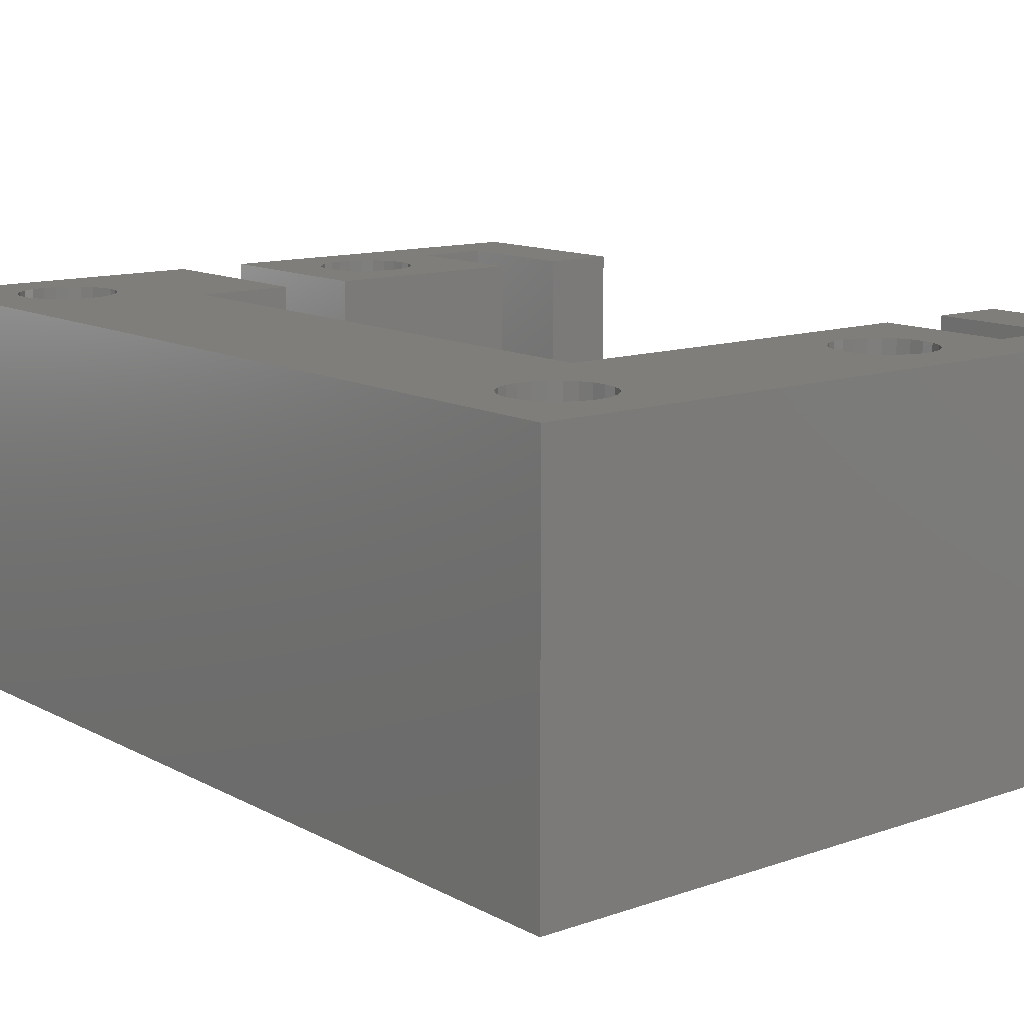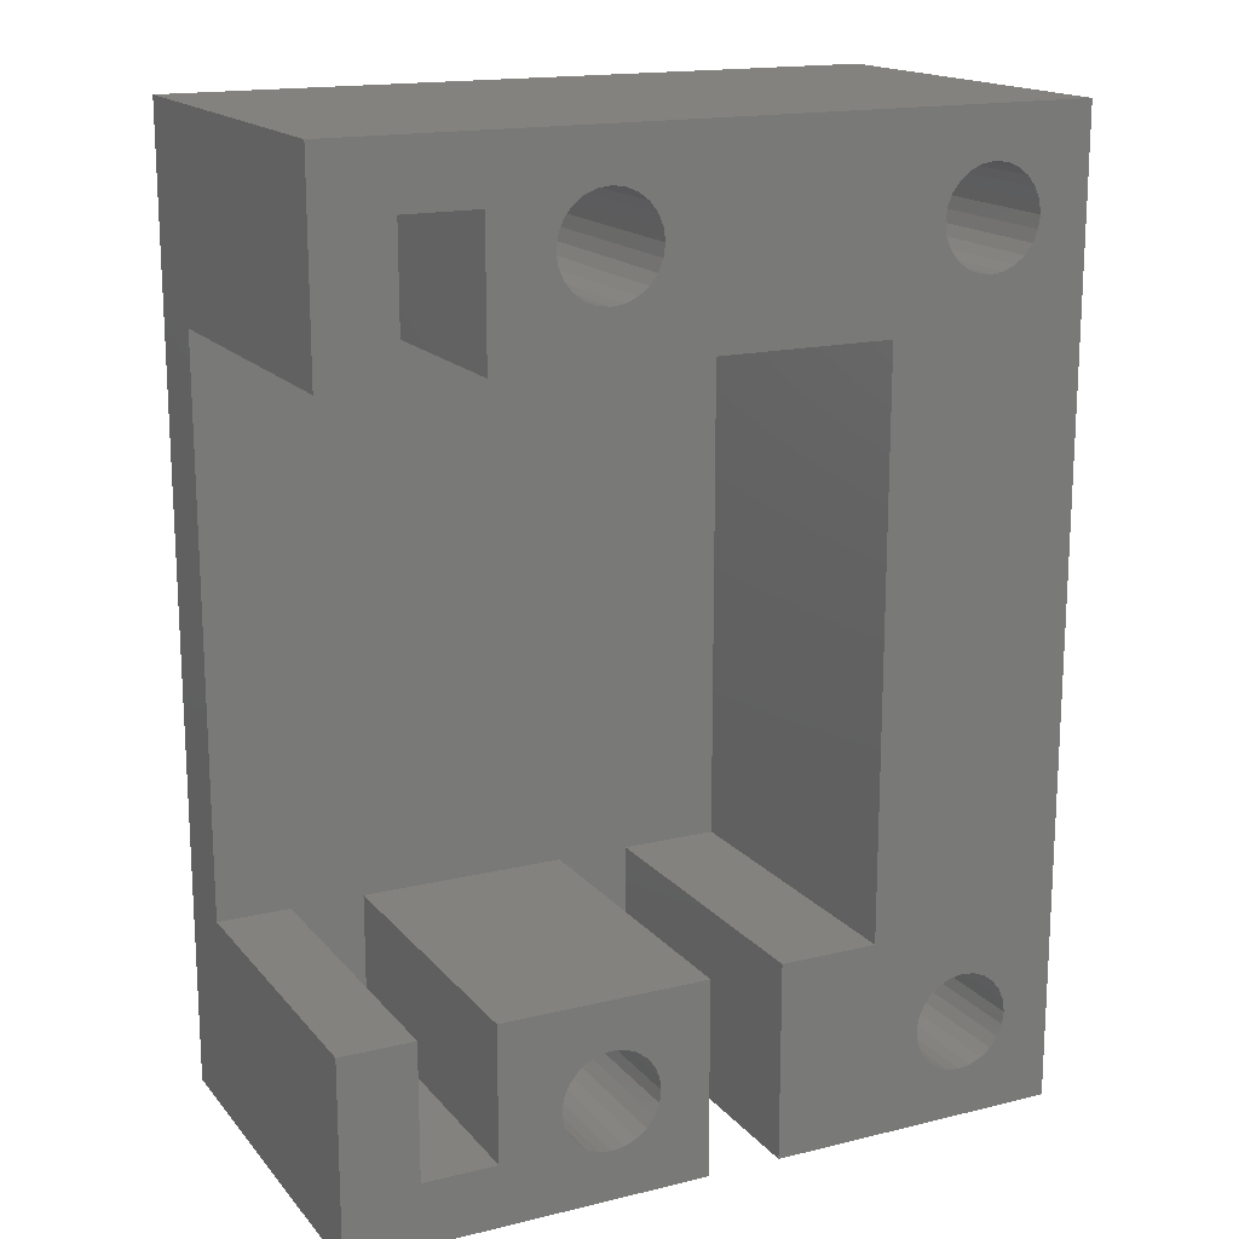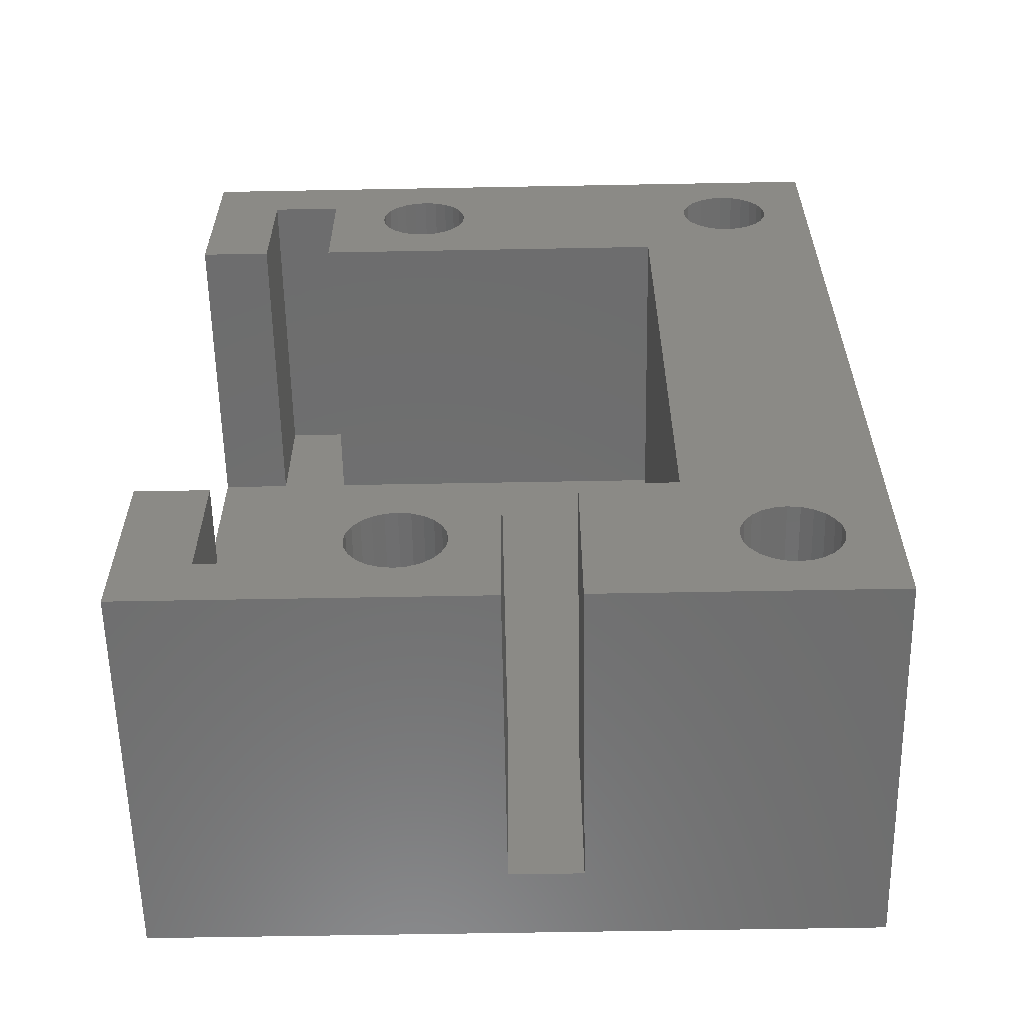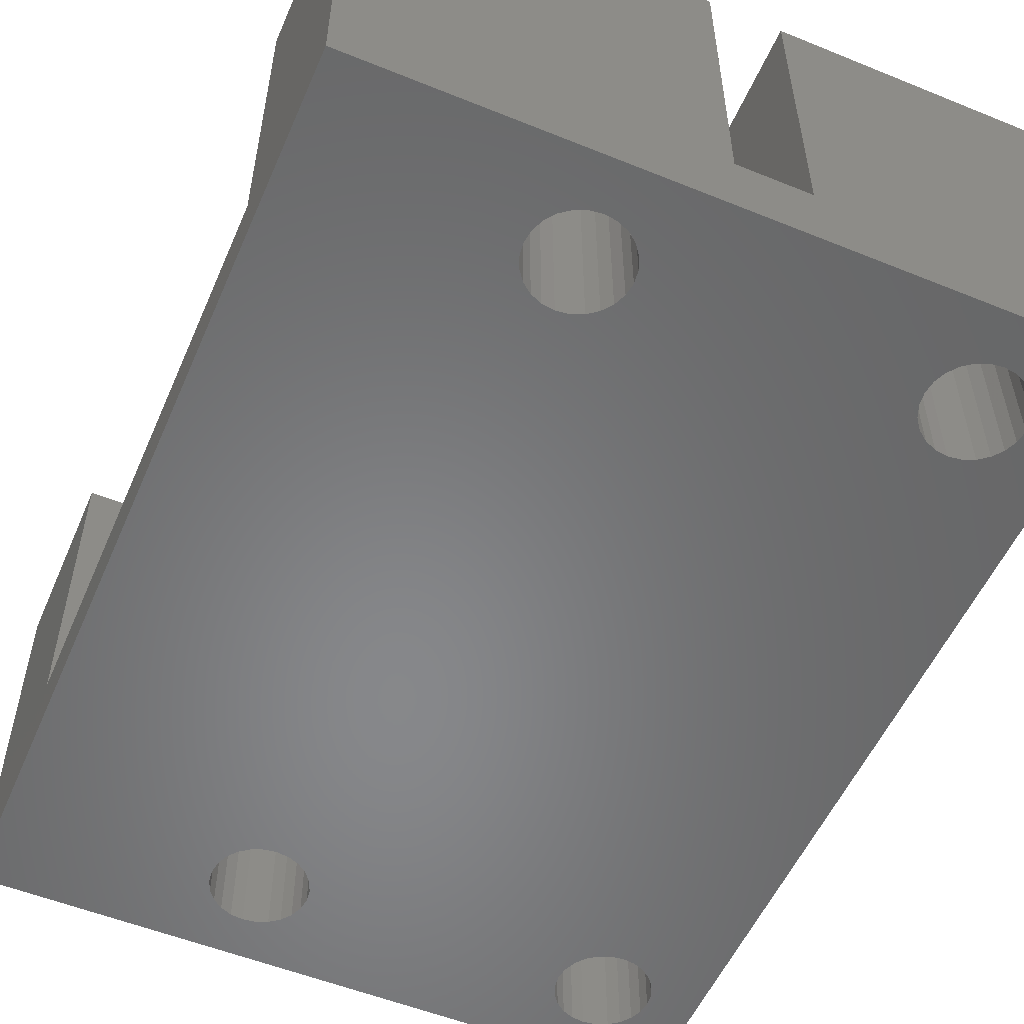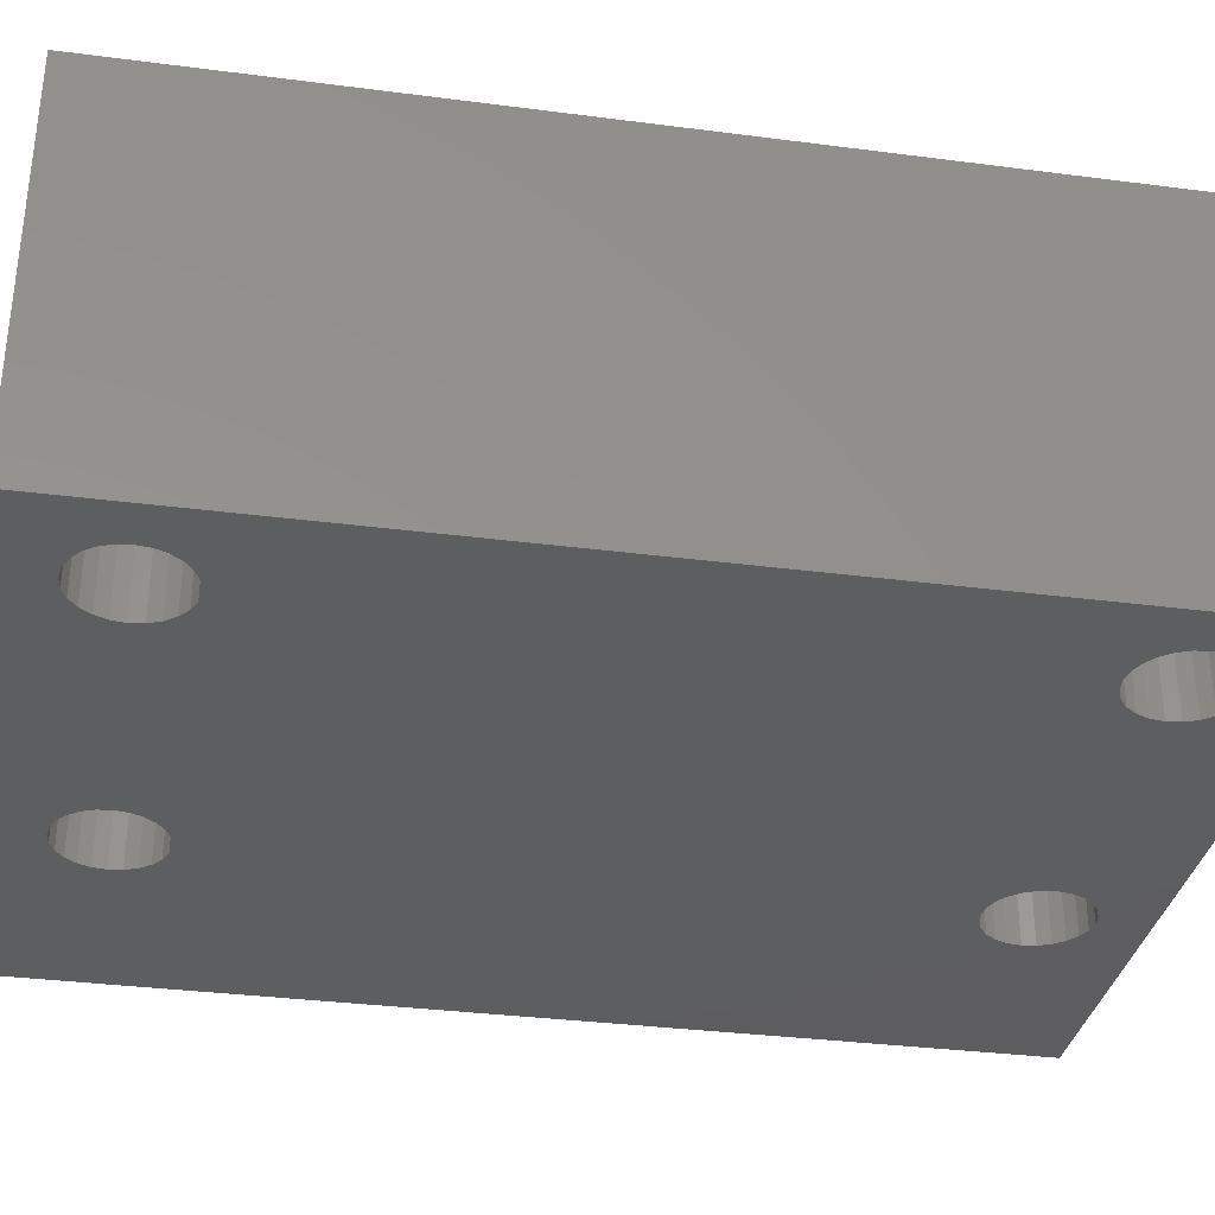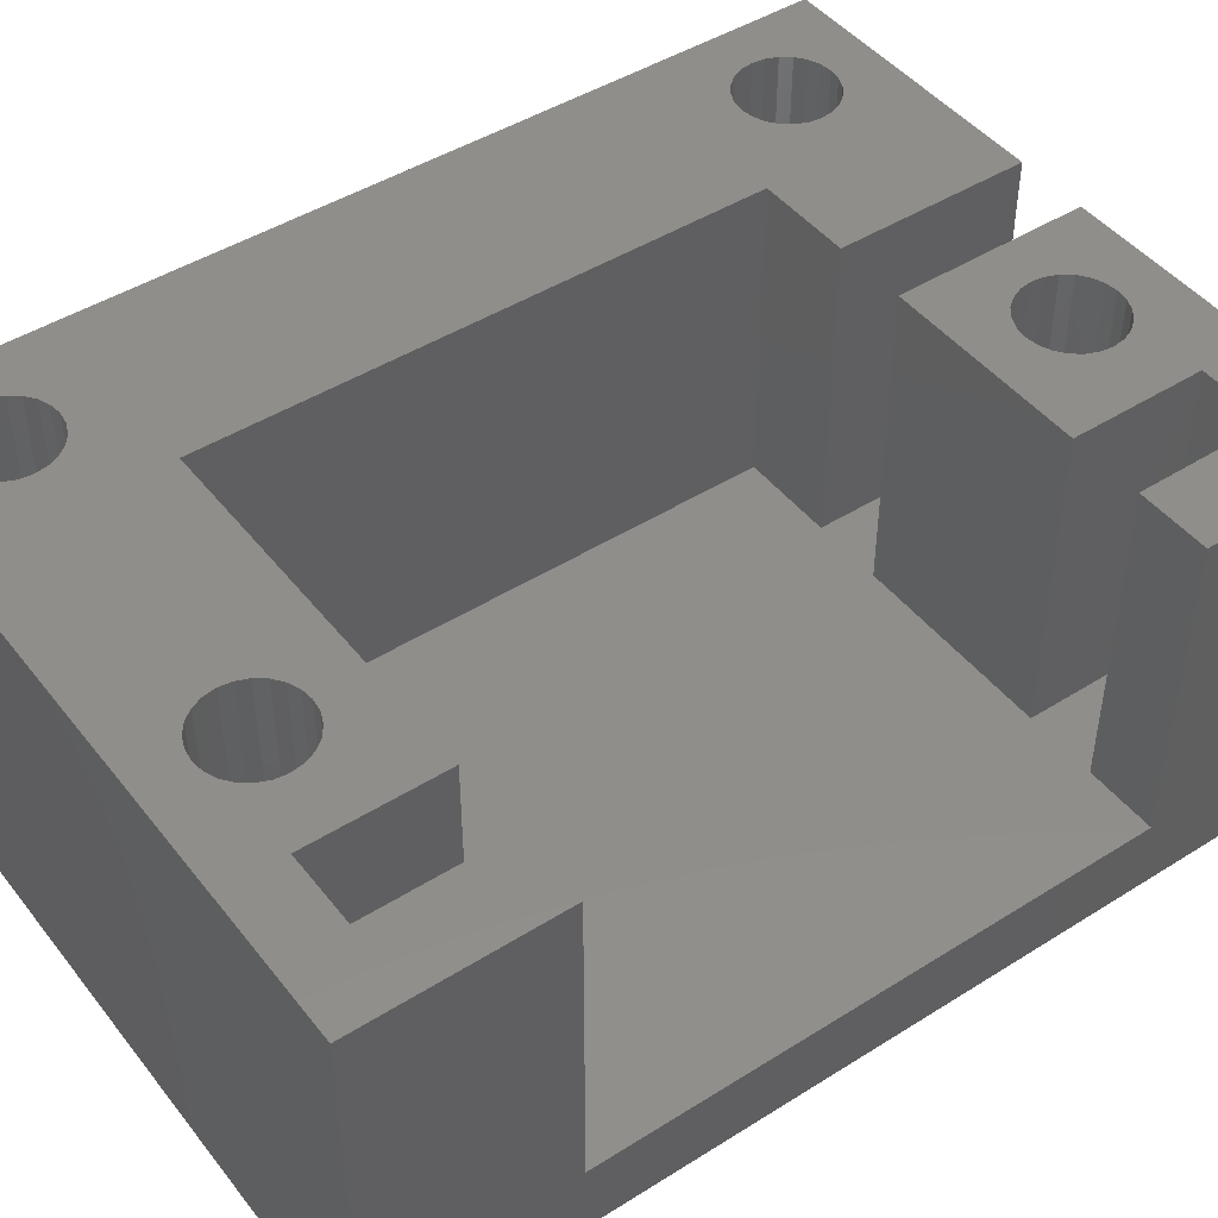
<metadata>
{"format":"stl","ext":"stl","renderer":"f3d","projection":"perspective","resolution":1024,"background":"white","views":[{"elev":12.3,"azim":140.9,"up":"+Z"},{"elev":16.7,"azim":-26.3,"up":"+Y"},{"elev":-59.5,"azim":1.1,"up":"+Y"},{"elev":-54.3,"azim":-23.3,"up":"+Z"},{"elev":-33.4,"azim":79.9,"up":"+Z"},{"elev":45.9,"azim":-125.8,"up":"+Z"}]}
</metadata>
<code>
# stl→obj: 233 verts, 478 faces
v 4.67 114.9 16
v 1.67 114.9 3
v 4.67 114.9 3
v 1.67 114.9 16
v 25.76 89.36 0
v 25.44 88.95 16
v 25.44 88.95 0
v 25.76 89.36 16
v 27.69 89.88 16
v 27.17 89.95 0
v 27.69 89.88 0
v 27.17 89.95 16
v 25.24 88.46 0
v 25.17 87.95 16
v 25.17 87.95 0
v 25.24 88.46 16
v 31.17 83.95 0
v 19.17 83.95 3
v 16.17 83.95 0
v 31.17 83.95 16
v 19.17 83.95 16
v 16.17 83.95 3
v 26.65 89.88 0
v 26.65 89.88 16
v 29.17 87.95 16
v 29.1 87.43 0
v 29.1 87.43 16
v 29.17 87.95 0
v 23.17 114.9 16
v 23.17 91.95 3
v 23.17 91.95 16
v 23.17 114.9 3
v 1.67 122.9 16
v 1.67 91.95 16
v 1.67 83.95 0
v 1.67 83.95 16
v 1.67 91.95 3
v 1.67 122.9 0
v 19.17 91.95 16
v 19.17 91.95 3
v 31.17 122.9 0
v 31.17 122.9 16
v 7.67 114.9 3
v 7.67 114.9 16
v 26.17 89.68 16
v 26.17 89.68 0
v 28.17 89.68 16
v 28.17 89.68 0
v 28.9 88.95 16
v 29.1 88.46 0
v 29.1 88.46 16
v 28.9 88.95 0
v 28.9 86.95 0
v 28.9 86.95 16
v 28.58 86.53 0
v 28.58 86.53 16
v 28.17 86.21 16
v 28.17 86.21 0
v 27.69 86.01 16
v 27.69 86.01 0
v 27.17 85.95 16
v 27.17 85.95 0
v 26.65 86.01 16
v 26.65 86.01 0
v 28.58 89.36 16
v 28.58 89.36 0
v 26.17 86.21 16
v 26.17 86.21 0
v 7.67 120.4 16
v 7.67 120.4 3
v 10.76 117.5 16
v 11.17 117.2 16
v 11.65 117 16
v 10.44 117.9 16
v 10.24 118.4 16
v 10.17 118.9 16
v 12.17 116.9 16
v 12.69 117 16
v 13.17 117.2 16
v 13.58 117.5 16
v 13.9 117.9 16
v 14.1 118.4 16
v 14.17 118.9 16
v 25.76 86.53 16
v 25.44 86.95 16
v 25.24 87.43 16
v 29.17 118.9 16
v 4.67 120.4 16
v 12.17 120.9 16
v 11.65 120.9 16
v 11.17 120.7 16
v 10.76 120.4 16
v 10.44 119.9 16
v 10.24 119.5 16
v 12.69 120.9 16
v 13.17 120.7 16
v 13.58 120.4 16
v 13.9 119.9 16
v 14.1 119.5 16
v 26.17 120.7 16
v 25.76 120.4 16
v 25.44 119.9 16
v 25.24 119.5 16
v 25.17 118.9 16
v 26.65 120.9 16
v 27.17 120.9 16
v 27.69 120.9 16
v 28.17 120.7 16
v 28.58 120.4 16
v 28.9 119.9 16
v 29.1 119.5 16
v 25.24 118.4 16
v 25.44 117.9 16
v 25.76 117.5 16
v 26.17 117.2 16
v 26.65 117 16
v 27.17 116.9 16
v 27.69 117 16
v 28.17 117.2 16
v 28.58 117.5 16
v 28.9 117.9 16
v 29.1 118.4 16
v 12.17 120.9 0
v 12.69 120.9 0
v 4.67 91.95 3
v 4.67 91.95 16
v 13.17 120.7 0
v 13.58 120.4 0
v 28.17 117.2 0
v 27.69 117 0
v 13.58 117.5 0
v 13.9 117.9 0
v 10.76 120.4 0
v 11.17 120.7 0
v 25.24 87.43 0
v 25.44 86.95 0
v 11.65 120.9 0
v 14.1 119.5 0
v 13.9 119.9 0
v 28.17 120.7 0
v 28.58 120.4 0
v 14.17 118.9 0
v 25.24 119.5 0
v 25.17 118.9 0
v 26.65 117 0
v 26.17 117.2 0
v 25.44 117.9 0
v 25.76 117.5 0
v 25.24 118.4 0
v 25.76 120.4 0
v 26.17 120.7 0
v 29.17 118.9 0
v 29.1 119.5 0
v 11.65 117 0
v 11.17 117.2 0
v 14.1 118.4 0
v 4.67 86.45 16
v 16.17 83.95 16
v 7.67 86.45 16
v 11.17 86.21 16
v 10.76 86.53 16
v 10.44 86.95 16
v 7.67 91.95 16
v 10.24 87.43 16
v 10.17 87.95 16
v 11.65 86.01 16
v 12.17 85.95 16
v 12.69 86.01 16
v 13.17 86.21 16
v 13.58 86.53 16
v 13.9 86.95 16
v 14.1 87.43 16
v 14.17 87.95 16
v 11.17 89.68 16
v 16.17 91.95 16
v 10.76 89.36 16
v 10.44 88.95 16
v 10.24 88.46 16
v 11.65 89.88 16
v 12.17 89.95 16
v 12.69 89.88 16
v 13.17 89.68 16
v 13.58 89.36 16
v 13.9 88.95 16
v 14.1 88.46 16
v 13.17 117.2 0
v 12.69 117 0
v 25.76 86.53 0
v 10.24 118.4 0
v 10.44 117.9 0
v 10.17 118.9 0
v 29.1 118.4 0
v 27.17 116.9 0
v 28.58 117.5 0
v 28.9 117.9 0
v 12.17 116.9 0
v 7.67 86.45 3
v 7.67 91.95 3
v 25.44 119.9 0
v 28.9 119.9 0
v 26.65 120.9 0
v 27.17 120.9 0
v 27.69 120.9 0
v 10.76 117.5 0
v 10.44 119.9 0
v 10.24 119.5 0
v 4.67 86.45 3
v 12.69 89.88 0
v 13.17 89.68 0
v 16.17 91.95 3
v 10.44 88.95 0
v 10.24 88.46 0
v 10.76 89.36 0
v 11.17 89.68 0
v 13.58 86.53 0
v 13.9 86.95 0
v 10.17 87.95 0
v 10.24 87.43 0
v 12.69 86.01 0
v 12.17 85.95 0
v 10.44 86.95 0
v 11.65 89.88 0
v 12.17 89.95 0
v 13.17 86.21 0
v 10.76 86.53 0
v 11.65 86.01 0
v 11.17 86.21 0
v 14.1 87.43 0
v 14.17 87.95 0
v 14.1 88.46 0
v 4.67 120.4 3
v 13.9 88.95 0
v 13.58 89.36 0
f 1 2 3
f 2 1 4
f 5 6 7
f 6 5 8
f 9 10 11
f 10 9 12
f 13 14 15
f 14 13 16
f 17 18 19
f 18 17 20
f 18 20 21
f 22 19 18
f 12 23 10
f 23 12 24
f 25 26 27
f 26 25 28
f 29 30 31
f 30 29 32
f 33 2 4
f 34 35 36
f 35 34 37
f 35 37 38
f 38 37 2
f 38 2 33
f 39 30 40
f 30 39 31
f 33 41 38
f 41 33 42
f 41 20 17
f 20 41 42
f 29 43 32
f 43 29 44
f 45 5 46
f 5 45 8
f 47 11 48
f 11 47 9
f 49 50 51
f 50 49 52
f 39 18 21
f 18 39 40
f 27 53 54
f 53 27 26
f 54 55 56
f 55 54 53
f 57 55 58
f 55 57 56
f 59 58 60
f 58 59 57
f 61 60 62
f 60 61 59
f 63 62 64
f 62 63 61
f 65 48 66
f 48 65 47
f 51 28 25
f 28 51 50
f 67 64 68
f 64 67 63
f 69 43 44
f 43 69 70
f 44 71 69
f 71 44 72
f 72 44 73
f 73 44 29
f 69 71 74
f 69 74 75
f 69 75 76
f 73 29 77
f 77 29 78
f 78 29 79
f 79 29 80
f 80 29 81
f 81 29 82
f 82 29 83
f 21 84 39
f 84 21 67
f 67 21 20
f 39 84 85
f 39 85 31
f 31 85 86
f 31 86 14
f 31 14 29
f 67 20 63
f 63 20 61
f 61 20 59
f 59 20 57
f 57 20 56
f 56 20 54
f 54 20 27
f 27 20 25
f 25 20 87
f 33 88 42
f 88 33 4
f 88 4 1
f 42 88 89
f 89 88 69
f 89 69 90
f 90 69 91
f 91 69 92
f 92 69 93
f 93 69 94
f 94 69 76
f 42 89 95
f 42 95 96
f 42 96 97
f 42 97 98
f 42 98 99
f 42 99 83
f 42 83 100
f 100 83 101
f 101 83 102
f 102 83 29
f 102 29 103
f 103 29 104
f 104 29 14
f 42 100 105
f 42 105 106
f 42 106 107
f 42 107 108
f 42 108 109
f 42 109 110
f 42 110 111
f 42 111 87
f 42 87 20
f 16 104 14
f 104 16 112
f 112 16 6
f 112 6 113
f 113 6 8
f 113 8 114
f 114 8 45
f 114 45 115
f 115 45 24
f 115 24 116
f 116 24 12
f 116 12 117
f 117 12 9
f 117 9 118
f 118 9 47
f 118 47 119
f 119 47 65
f 119 65 120
f 120 65 49
f 120 49 121
f 121 49 51
f 121 51 122
f 122 51 25
f 122 25 87
f 7 16 13
f 16 7 6
f 24 46 23
f 46 24 45
f 65 52 49
f 52 65 66
f 95 123 124
f 123 95 89
f 34 125 37
f 125 34 126
f 97 127 128
f 127 97 96
f 118 129 130
f 129 118 119
f 81 131 80
f 131 81 132
f 91 133 134
f 133 91 92
f 135 85 136
f 85 135 86
f 89 137 123
f 137 89 90
f 98 138 99
f 138 98 139
f 109 140 141
f 140 109 108
f 99 142 83
f 142 99 138
f 143 104 144
f 104 143 103
f 115 145 146
f 145 115 116
f 147 114 148
f 114 147 113
f 144 112 149
f 112 144 104
f 100 150 151
f 150 100 101
f 111 152 87
f 152 111 153
f 72 154 155
f 154 72 73
f 82 132 81
f 132 82 156
f 36 157 34
f 157 36 158
f 157 158 159
f 159 158 160
f 159 160 161
f 159 161 162
f 159 162 163
f 163 162 164
f 163 164 165
f 160 158 166
f 166 158 167
f 167 158 168
f 168 158 169
f 169 158 170
f 170 158 171
f 171 158 172
f 172 158 173
f 163 174 175
f 174 163 176
f 176 163 177
f 177 163 178
f 178 163 165
f 175 174 179
f 175 179 180
f 175 180 181
f 175 181 182
f 175 182 183
f 175 183 184
f 175 184 185
f 175 185 173
f 175 173 158
f 126 34 157
f 78 186 187
f 186 78 79
f 136 84 188
f 84 136 85
f 189 74 190
f 74 189 75
f 191 75 189
f 75 191 76
f 90 134 137
f 134 90 91
f 87 192 122
f 192 87 152
f 79 131 186
f 131 79 80
f 117 130 193
f 130 117 118
f 121 194 120
f 194 121 195
f 114 146 148
f 146 114 115
f 77 187 196
f 187 77 78
f 163 197 159
f 197 163 198
f 150 102 199
f 102 150 101
f 109 200 110
f 200 109 141
f 97 139 98
f 139 97 128
f 149 113 147
f 113 149 112
f 105 151 201
f 151 105 100
f 106 201 202
f 201 106 105
f 84 68 188
f 68 84 67
f 107 202 203
f 202 107 106
f 190 71 204
f 71 190 74
f 108 203 140
f 203 108 107
f 15 86 135
f 86 15 14
f 205 94 206
f 94 205 93
f 96 124 127
f 124 96 95
f 119 194 129
f 194 119 120
f 116 193 145
f 193 116 117
f 73 196 154
f 196 73 77
f 199 103 143
f 103 199 102
f 157 197 207
f 197 157 159
f 122 195 121
f 195 122 192
f 206 76 191
f 76 206 94
f 83 156 82
f 156 83 142
f 110 153 111
f 153 110 200
f 71 155 204
f 155 71 72
f 125 157 207
f 157 125 126
f 133 93 205
f 93 133 92
f 182 208 209
f 208 182 181
f 210 158 22
f 158 210 175
f 211 178 212
f 178 211 177
f 174 213 214
f 213 174 176
f 171 215 170
f 215 171 216
f 163 210 198
f 210 163 175
f 217 164 218
f 164 217 165
f 167 219 220
f 219 167 168
f 218 162 221
f 162 218 164
f 180 222 223
f 222 180 179
f 168 224 219
f 224 168 169
f 221 161 225
f 161 221 162
f 160 226 227
f 226 160 166
f 212 165 217
f 165 212 178
f 22 35 19
f 35 22 36
f 36 22 158
f 179 214 222
f 214 179 174
f 181 223 208
f 223 181 180
f 172 216 171
f 216 172 228
f 185 229 173
f 229 185 230
f 213 177 211
f 177 213 176
f 161 227 225
f 227 161 160
f 166 220 226
f 220 166 167
f 18 210 22
f 210 43 198
f 43 210 32
f 32 210 40
f 40 210 18
f 32 40 30
f 197 125 207
f 125 197 3
f 3 197 231
f 231 197 70
f 70 197 198
f 70 198 43
f 125 2 37
f 2 125 3
f 184 230 185
f 230 184 232
f 183 209 233
f 209 183 182
f 169 215 224
f 215 169 170
f 173 228 172
f 228 173 229
f 183 232 184
f 232 183 233
f 38 206 35
f 206 38 205
f 205 38 133
f 133 38 134
f 134 38 137
f 137 38 123
f 123 38 41
f 35 206 191
f 123 41 124
f 124 41 127
f 127 41 128
f 128 41 139
f 139 41 138
f 138 41 142
f 142 41 151
f 142 151 150
f 142 150 199
f 142 199 143
f 142 143 229
f 229 143 19
f 19 143 144
f 151 41 201
f 201 41 202
f 202 41 203
f 203 41 140
f 140 41 141
f 141 41 200
f 200 41 153
f 153 41 152
f 152 41 28
f 19 68 17
f 68 19 188
f 188 19 136
f 136 19 135
f 135 19 15
f 15 19 144
f 17 68 64
f 17 64 62
f 17 62 60
f 17 60 58
f 17 58 55
f 17 55 53
f 17 53 26
f 17 26 28
f 17 28 41
f 149 15 144
f 15 149 13
f 13 149 147
f 13 147 7
f 7 147 148
f 7 148 5
f 5 148 146
f 5 146 46
f 46 146 145
f 46 145 23
f 23 145 193
f 23 193 10
f 10 193 130
f 10 130 11
f 11 130 129
f 11 129 48
f 48 129 194
f 48 194 66
f 66 194 195
f 66 195 52
f 52 195 192
f 52 192 50
f 50 192 152
f 50 152 28
f 35 227 19
f 227 35 225
f 225 35 221
f 221 35 218
f 218 35 217
f 217 35 191
f 19 227 226
f 19 226 220
f 19 220 219
f 19 219 224
f 19 224 215
f 19 215 216
f 19 216 228
f 19 228 229
f 189 217 191
f 217 189 212
f 212 189 190
f 212 190 211
f 211 190 204
f 211 204 213
f 213 204 155
f 213 155 214
f 214 155 154
f 214 154 222
f 222 154 196
f 222 196 223
f 223 196 187
f 223 187 208
f 208 187 186
f 208 186 209
f 209 186 131
f 209 131 233
f 233 131 132
f 233 132 232
f 232 132 156
f 232 156 230
f 230 156 142
f 230 142 229
f 231 1 3
f 1 231 88
f 69 231 70
f 231 69 88

</code>
